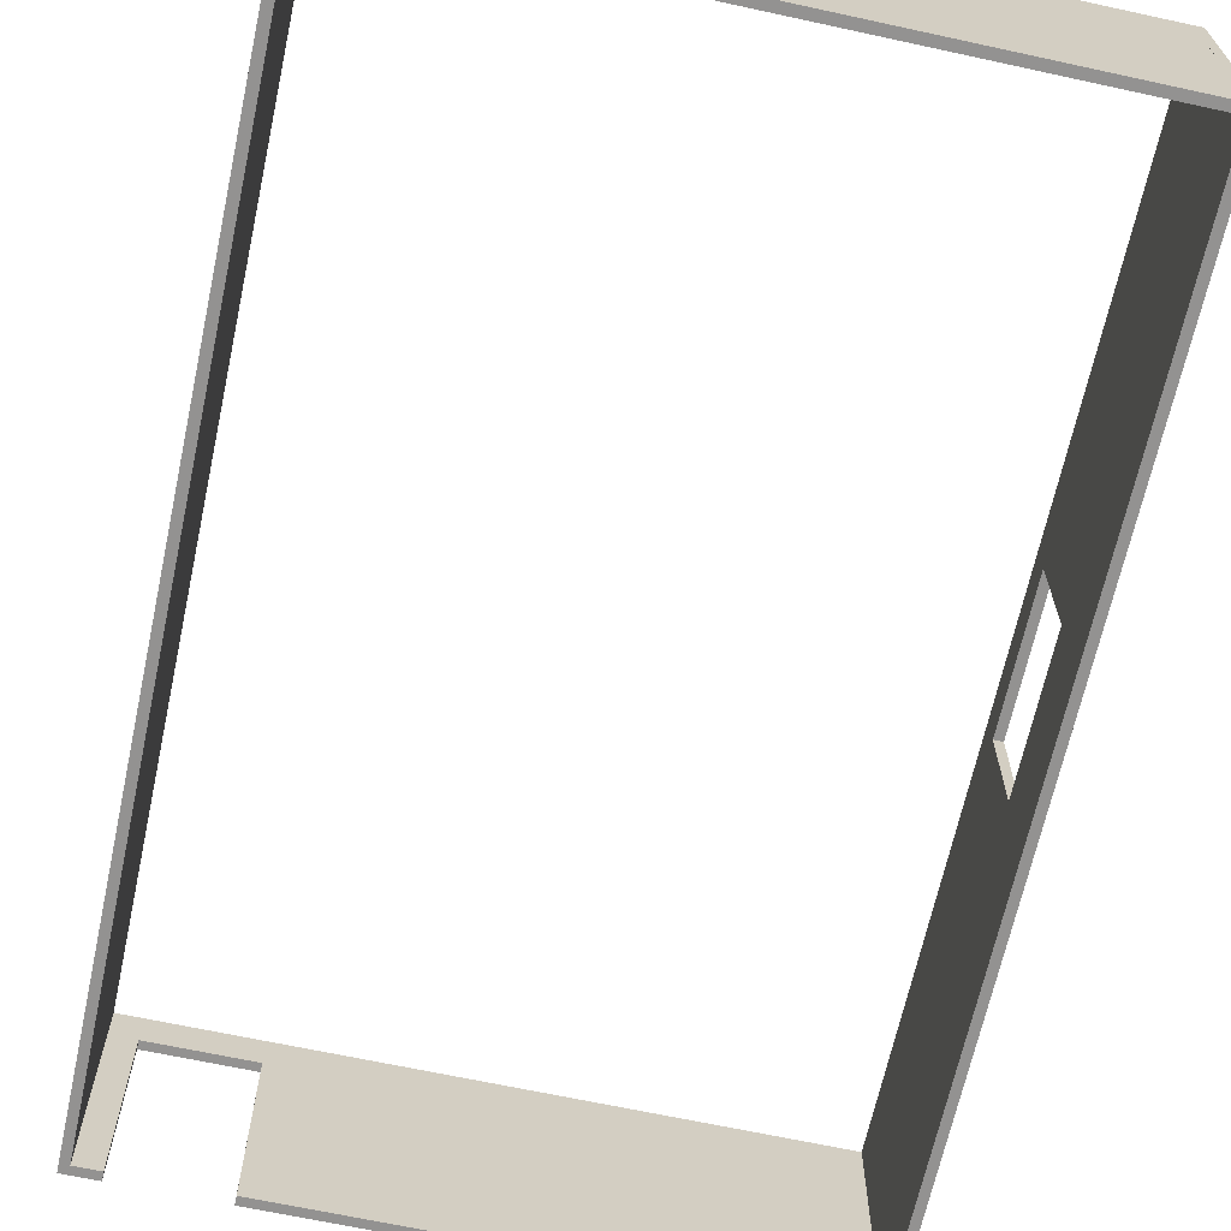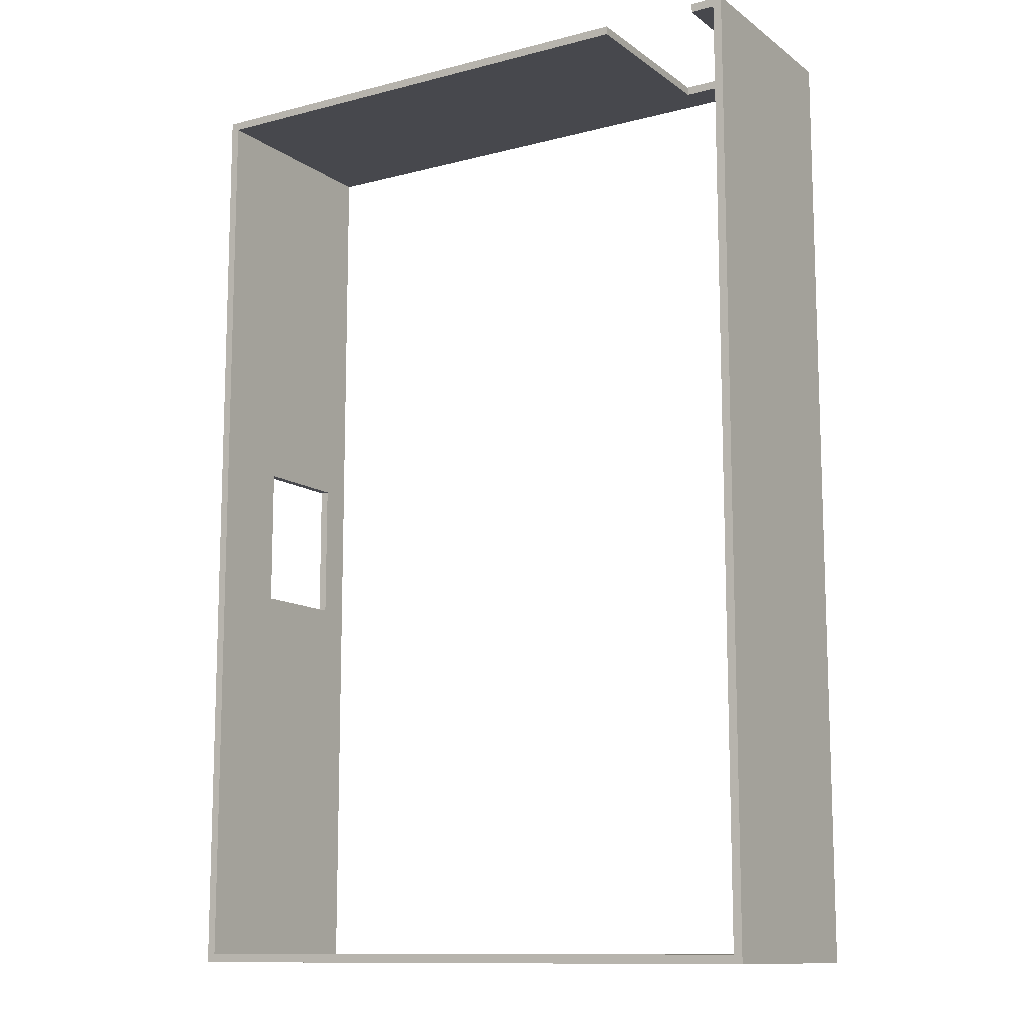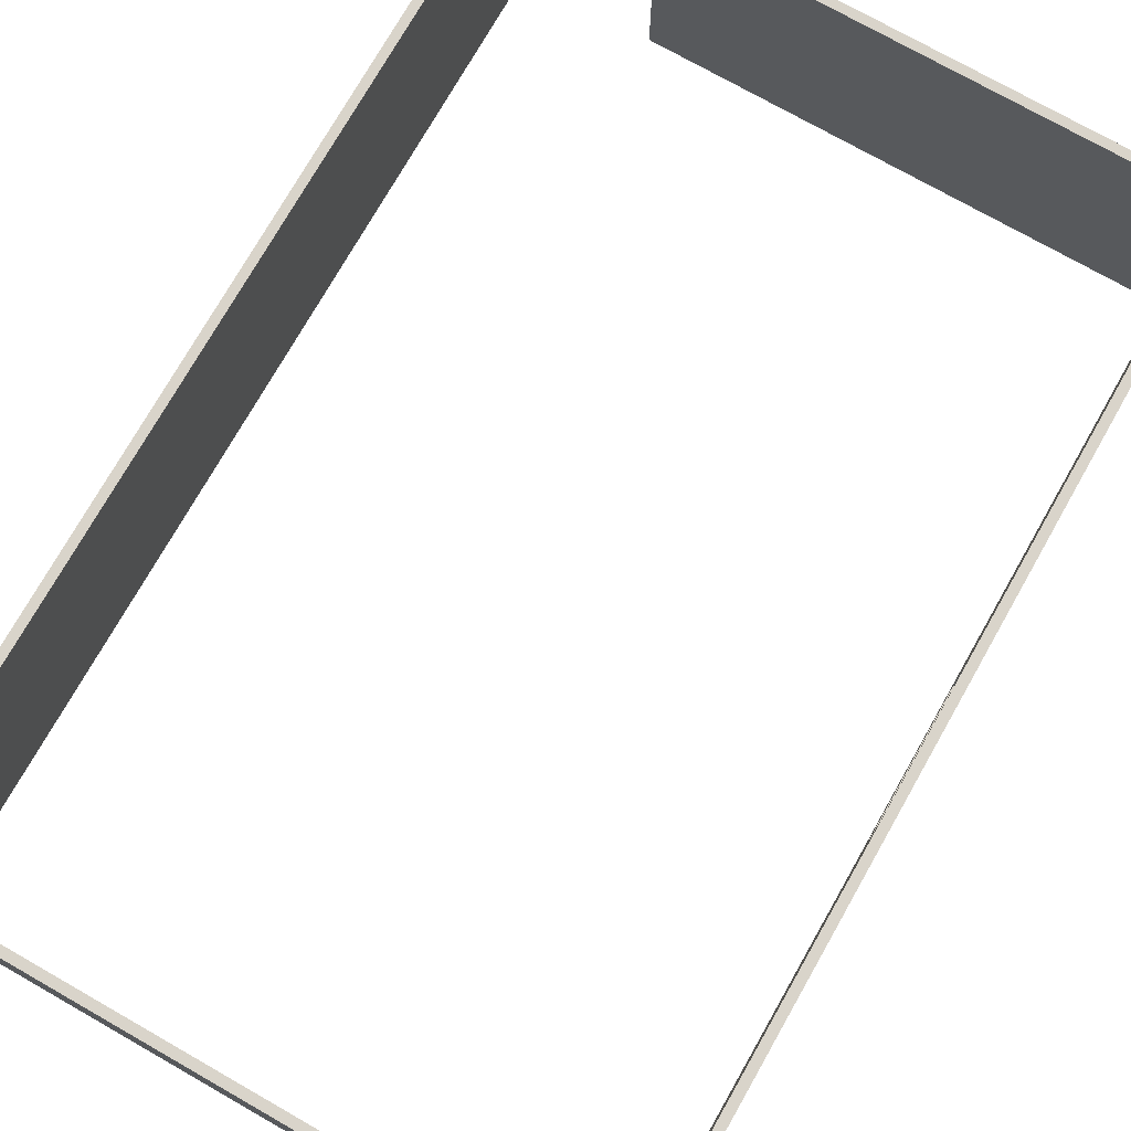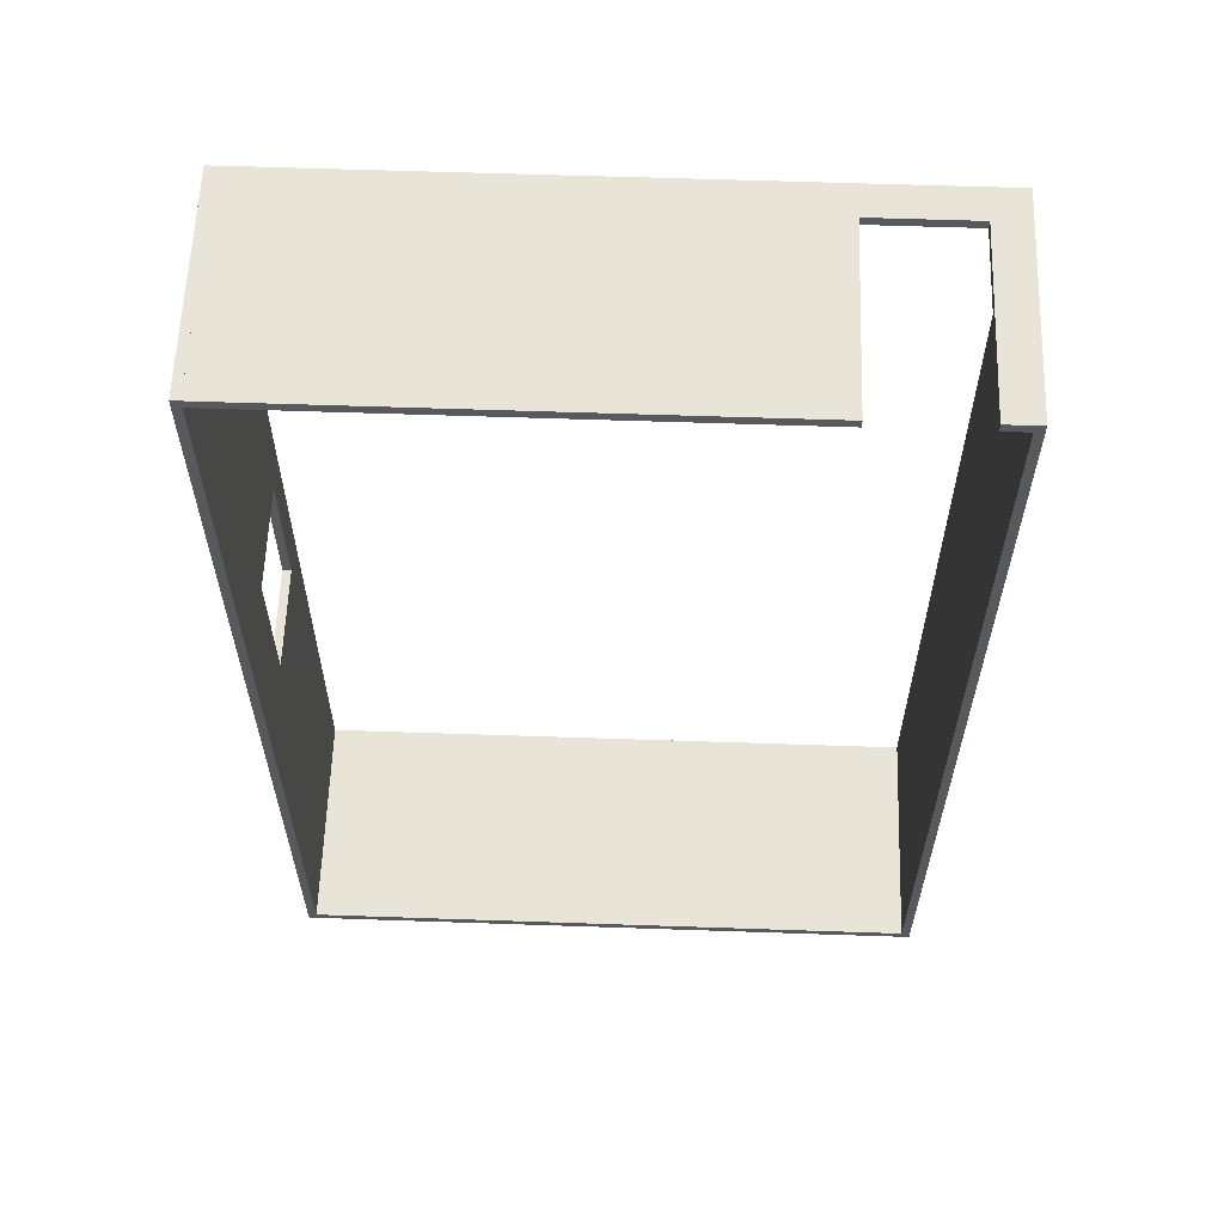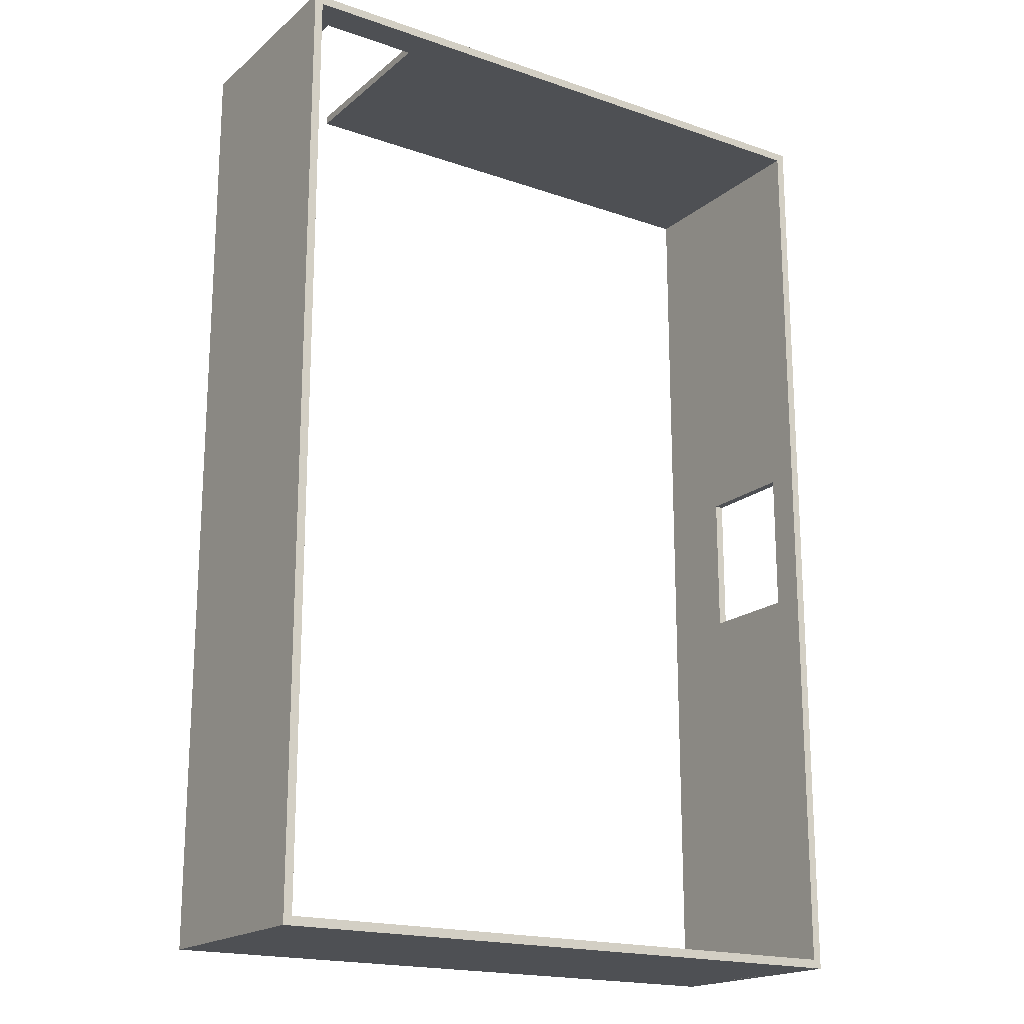
<metadata>
{"format":"obj","ext":"obj","renderer":"f3d","projection":"perspective","resolution":1024,"background":"white","views":[{"elev":-66.5,"azim":167.7,"up":"+Y"},{"elev":-11.9,"azim":31.8,"up":"+Z"},{"elev":74.8,"azim":-150.4,"up":"+Y"},{"elev":60.2,"azim":2.0,"up":"+Z"},{"elev":-18.7,"azim":146.6,"up":"+Z"}]}
</metadata>
<code>
o paredes_Cube
v -45.5 16.12 -69.02
v -45.5 -16.14 -69.02
v -45.5 16.12 72.37
v -45.5 -16.14 72.37
v -46.78 16.12 -69.02
v -46.78 -16.14 -69.02
v -46.78 16.12 72.37
v -46.78 -16.14 72.37
v 46.75 16.12 -69.02
v 46.75 -16.14 -69.02
v 46.75 16.12 72.37
v 46.75 -16.14 72.37
v 45.47 16.12 -69.02
v 45.47 -16.14 -69.02
v 45.47 16.12 72.37
v 45.47 -16.14 72.37
v -46.78 -16.14 12.28
v -45.5 16.12 12.28
v -46.78 16.12 12.28
v -45.5 -16.14 12.28
v -46.78 16.12 -8.93
v -45.5 -16.14 -8.93
v -46.78 -16.14 -8.93
v -45.5 16.12 -8.93
v -45.5 -4.042 -69.02
v -46.78 -4.042 72.37
v -45.5 -4.042 72.37
v -46.78 -4.042 -69.02
v -45.5 -4.042 -8.93
v -46.78 -4.042 -8.93
v -46.78 -4.042 12.28
v -45.5 -4.042 12.28
v -46.78 11.28 72.37
v -45.5 11.28 -69.02
v -45.5 11.28 72.37
v -46.78 11.28 -69.02
v -45.5 11.28 12.28
v -46.78 11.28 12.28
v -45.5 11.28 -8.93
v -46.78 11.28 -8.93
v -46.77 16.12 -69.01
v -46.77 -16.14 -69.01
v 46.74 16.12 -69.01
v 46.74 -16.14 -69.01
v -46.77 16.12 -67.73
v -46.77 -16.14 -67.73
v 46.74 16.12 -67.73
v 46.74 -16.14 -67.73
v -46.77 16.12 71.08
v -46.77 -16.14 71.08
v 46.74 16.12 71.08
v 46.74 -16.14 71.08
v -46.77 16.12 72.36
v -46.77 -16.14 72.36
v 46.74 16.12 72.36
v 46.74 -16.14 72.36
v 41.8 -16.14 72.36
v 41.8 16.12 71.08
v 41.8 16.12 72.36
v 41.8 -16.14 71.08
v 27.17 16.12 72.36
v 27.17 -16.14 71.08
v 27.17 -16.14 72.36
v 27.17 16.12 71.08
v 46.74 11.23 72.36
v -46.77 11.23 71.08
v 46.74 11.23 71.08
v -46.77 11.23 72.36
v 41.8 11.23 71.08
v 41.8 11.23 72.36
v 27.17 11.23 71.08
v 27.17 11.23 72.36
f 18 19 7 3
f 35 3 7 33
f 40 21 5 36
f 17 20 4 8
f 37 18 3 35
f 36 5 1 34
f 9 13 15 11
f 12 11 15 16
f 16 15 13 14
f 14 10 12 16
f 10 9 11 12
f 14 13 9 10
f 39 24 18 37
f 23 22 20 17
f 24 21 19 18
f 1 5 21 24
f 6 2 22 23
f 34 1 24 39
f 38 19 21 40
f 33 7 19 38
f 37 38 40 39
f 44 43 47 48
f 41 45 47 43
f 26 33 38 31
f 31 38 37 32
f 25 34 39 29
f 28 36 34 25
f 32 37 35 27
f 30 40 36 28
f 27 35 33 26
f 4 27 26 8
f 23 30 28 6
f 20 32 27 4
f 6 28 25 2
f 22 29 32 20
f 2 25 29 22
f 17 31 30 23
f 8 26 31 17
f 29 39 40 30
f 29 30 31 32
f 48 47 45 46
f 46 42 44 48
f 42 41 43 44
f 46 45 41 42
f 67 51 55 65
f 58 59 55 51
f 72 61 53 68
f 57 60 52 56
f 69 58 51 67
f 68 53 49 66
f 71 64 58 69
f 72 63 62 71
f 65 55 59 70
f 64 61 59 58
f 49 53 61 64
f 54 50 62 63
f 66 49 64 71
f 70 59 61 72
f 70 72 71 69
f 50 66 71 62
f 56 65 70 57
f 70 69 60 57
f 54 68 66 50
f 60 69 67 52
f 63 72 68 54
f 52 67 65 56

</code>
